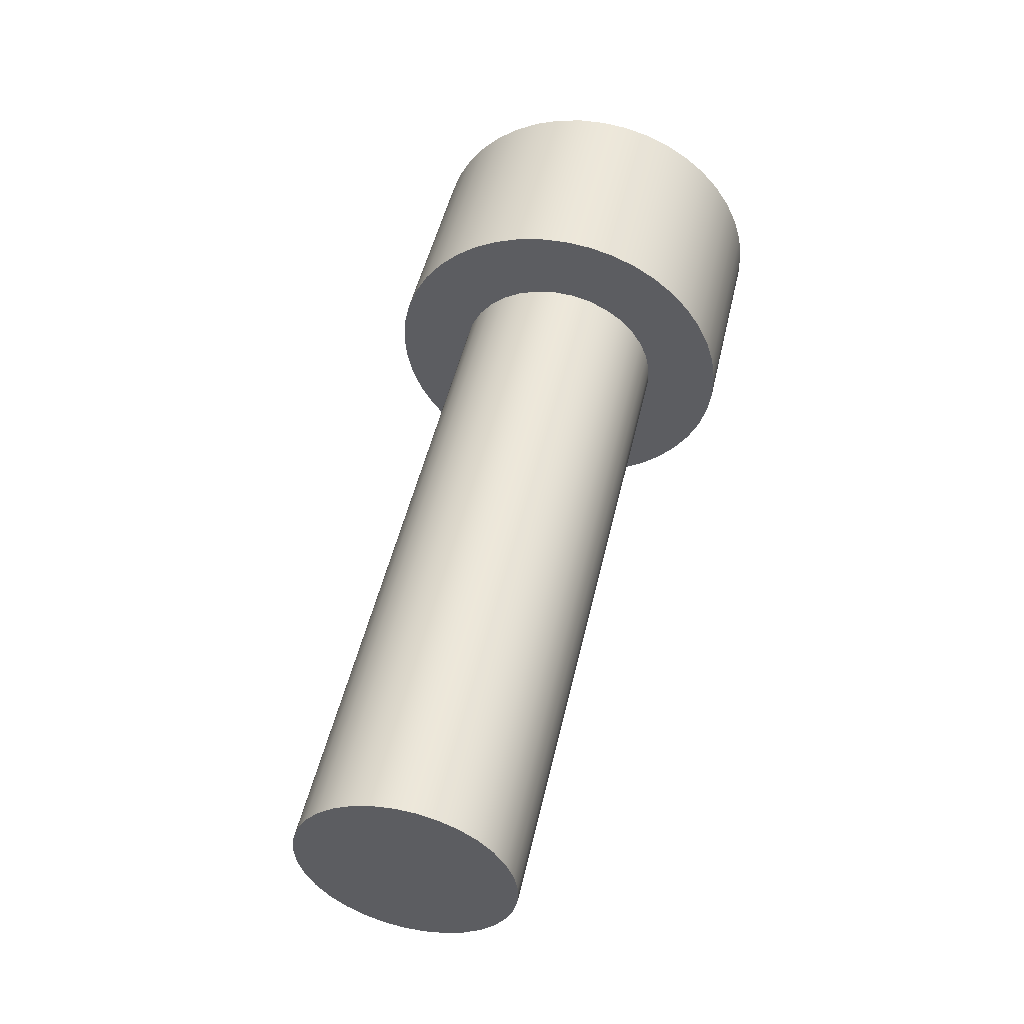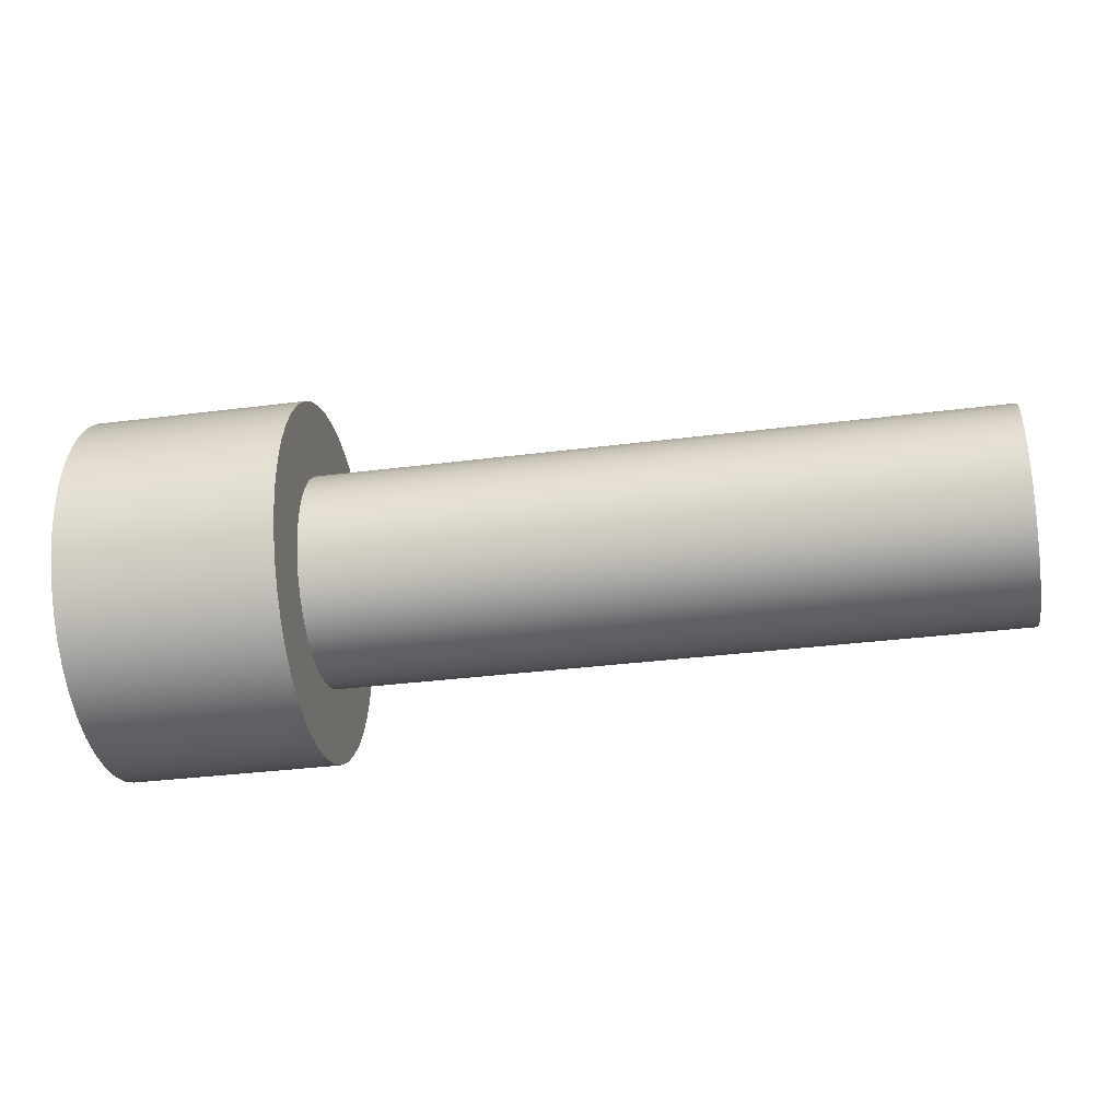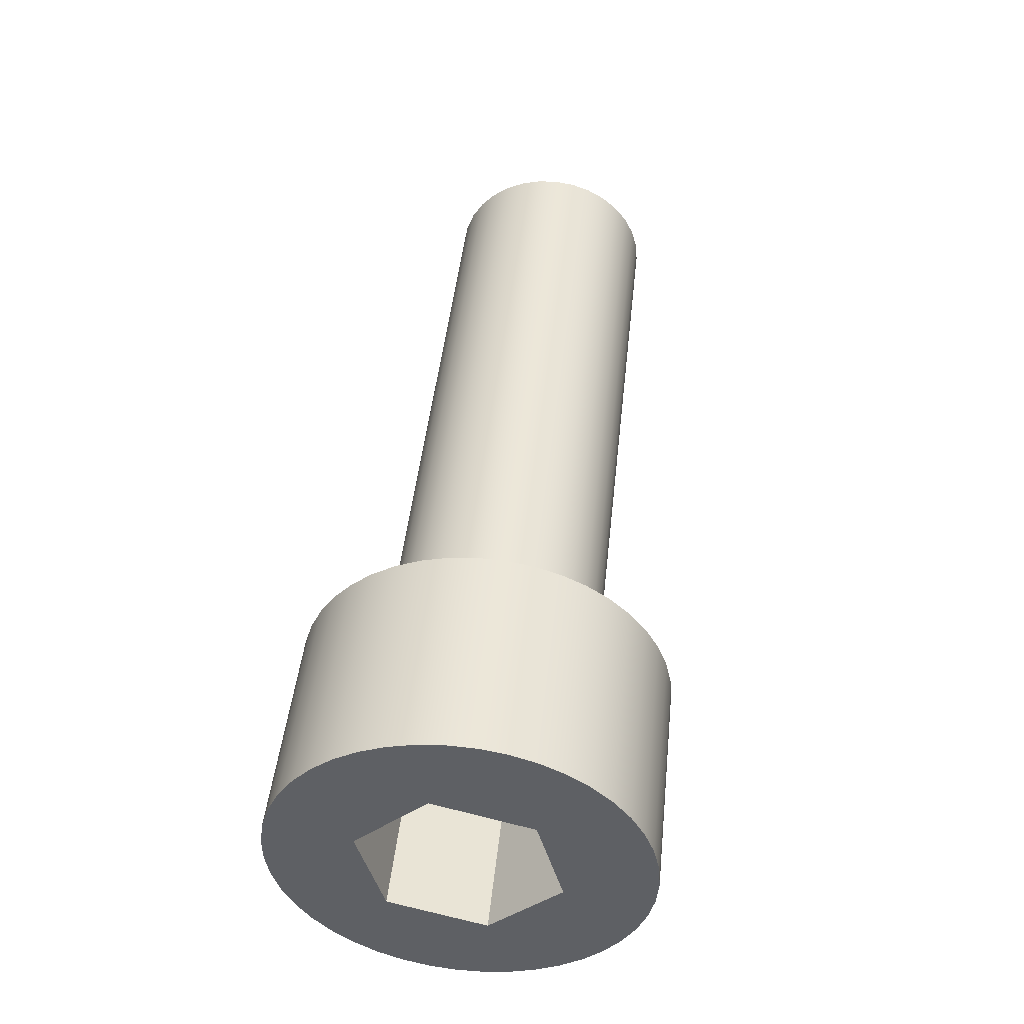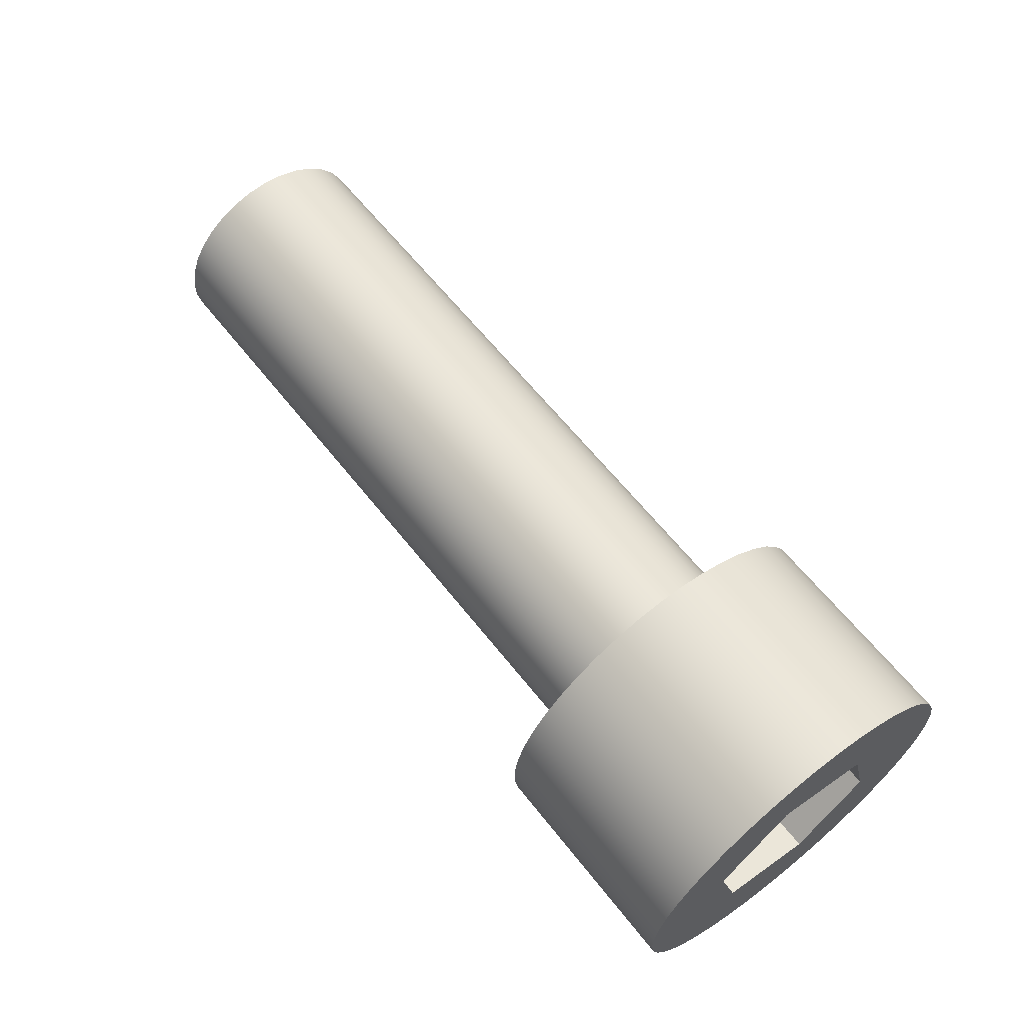
<metadata>
{"format":"obj","ext":"obj","renderer":"f3d","projection":"perspective","resolution":1024,"background":"white","views":[{"elev":49.0,"azim":102.7,"up":"+Y"},{"elev":-34.1,"azim":9.8,"up":"+Z"},{"elev":46.1,"azim":-83.9,"up":"+Y"},{"elev":62.6,"azim":-128.2,"up":"+Y"}]}
</metadata>
<code>
v 0 0.6233 -3.859
v 0 0.4606 -4.023
v 0.3 0.4606 -4.023
v 0.3 0.6233 -3.859
v 0 0.4606 -4.023
v 0 0.2373 -3.964
v 0.3 0.2373 -3.964
v 0.3 0.4606 -4.023
v 0 0.2373 -3.964
v 0 0.1767 -3.741
v 0.3 0.1767 -3.741
v 0.3 0.2373 -3.964
v 0 0.1767 -3.741
v 0 0.3394 -3.577
v 0.3 0.3394 -3.577
v 0.3 0.1767 -3.741
v 0 0.3394 -3.577
v 0 0.5627 -3.636
v 0.3 0.5627 -3.636
v 0.3 0.3394 -3.577
v 0 0.5627 -3.636
v 0 0.6233 -3.859
v 0.3 0.6233 -3.859
v 0.3 0.5627 -3.636
v 0.3 0.5627 -3.636
v 0.3 0.6233 -3.859
v 0.3 0.4606 -4.023
v 0.3 0.2373 -3.964
v 0.3 0.1767 -3.741
v 0.3 0.3394 -3.577
v 2.1 0.4 -3.55
v 2.1 0.4473 -3.555
v 2.1 0.4929 -3.568
v 2.1 0.5352 -3.59
v 2.1 0.5725 -3.619
v 2.1 0.6036 -3.655
v 2.1 0.6274 -3.696
v 2.1 0.643 -3.741
v 2.1 0.6497 -3.788
v 2.1 0.6475 -3.836
v 2.1 0.6363 -3.882
v 2.1 0.6165 -3.925
v 2.1 0.5889 -3.964
v 2.1 0.5545 -3.997
v 2.1 0.5146 -4.022
v 2.1 0.4704 -4.04
v 2.1 0.4238 -4.049
v 2.1 0.3762 -4.049
v 2.1 0.3296 -4.04
v 2.1 0.2854 -4.022
v 2.1 0.2455 -3.997
v 2.1 0.2111 -3.964
v 2.1 0.1835 -3.925
v 2.1 0.1637 -3.882
v 2.1 0.1525 -3.836
v 2.1 0.1503 -3.788
v 2.1 0.157 -3.741
v 2.1 0.1726 -3.696
v 2.1 0.1964 -3.655
v 2.1 0.2275 -3.619
v 2.1 0.2648 -3.59
v 2.1 0.3071 -3.568
v 2.1 0.3527 -3.555
v 0.5 0.4 -3.55
v 0.5 0.3527 -3.555
v 0.5 0.3071 -3.568
v 0.5 0.2648 -3.59
v 0.5 0.2275 -3.619
v 0.5 0.1964 -3.655
v 0.5 0.1726 -3.696
v 0.5 0.157 -3.741
v 0.5 0.1503 -3.788
v 0.5 0.1525 -3.836
v 0.5 0.1637 -3.882
v 0.5 0.1835 -3.925
v 0.5 0.2111 -3.964
v 0.5 0.2455 -3.997
v 0.5 0.2854 -4.022
v 0.5 0.3296 -4.04
v 0.5 0.3762 -4.049
v 0.5 0.4238 -4.049
v 0.5 0.4704 -4.04
v 0.5 0.5146 -4.022
v 0.5 0.5545 -3.997
v 0.5 0.5889 -3.964
v 0.5 0.6165 -3.925
v 0.5 0.6363 -3.882
v 0.5 0.6475 -3.836
v 0.5 0.6497 -3.788
v 0.5 0.643 -3.741
v 0.5 0.6274 -3.696
v 0.5 0.6036 -3.655
v 0.5 0.5725 -3.619
v 0.5 0.5352 -3.59
v 0.5 0.4929 -3.568
v 0.5 0.4473 -3.555
v 0.5 0.4 -3.55
v 2.1 0.4 -3.55
v 2.1 0.4 -3.55
v 2.1 0.3527 -3.555
v 2.1 0.3071 -3.568
v 2.1 0.2648 -3.59
v 2.1 0.2275 -3.619
v 2.1 0.1964 -3.655
v 2.1 0.1726 -3.696
v 2.1 0.157 -3.741
v 2.1 0.1503 -3.788
v 2.1 0.1525 -3.836
v 2.1 0.1637 -3.882
v 2.1 0.1835 -3.925
v 2.1 0.2111 -3.964
v 2.1 0.2455 -3.997
v 2.1 0.2854 -4.022
v 2.1 0.3296 -4.04
v 2.1 0.3762 -4.049
v 2.1 0.4238 -4.049
v 2.1 0.4704 -4.04
v 2.1 0.5146 -4.022
v 2.1 0.5545 -3.997
v 2.1 0.5889 -3.964
v 2.1 0.6165 -3.925
v 2.1 0.6363 -3.882
v 2.1 0.6475 -3.836
v 2.1 0.6497 -3.788
v 2.1 0.643 -3.741
v 2.1 0.6274 -3.696
v 2.1 0.6036 -3.655
v 2.1 0.5725 -3.619
v 2.1 0.5352 -3.59
v 2.1 0.4929 -3.568
v 2.1 0.4473 -3.555
v 0.5 0.4 -3.375
v 0.5 0.4619 -3.38
v 0.5 0.5224 -3.393
v 0.5 0.5804 -3.415
v 0.5 0.6345 -3.446
v 0.5 0.6836 -3.483
v 0.5 0.7267 -3.528
v 0.5 0.7628 -3.579
v 0.5 0.7911 -3.634
v 0.5 0.8112 -3.693
v 0.5 0.8225 -3.754
v 0.5 0.8247 -3.816
v 0.5 0.8179 -3.877
v 0.5 0.8022 -3.937
v 0.5 0.778 -3.994
v 0.5 0.7456 -4.047
v 0.5 0.706 -4.095
v 0.5 0.6597 -4.136
v 0.5 0.608 -4.171
v 0.5 0.5518 -4.197
v 0.5 0.4924 -4.215
v 0.5 0.431 -4.224
v 0.5 0.369 -4.224
v 0.5 0.3076 -4.215
v 0.5 0.2482 -4.197
v 0.5 0.192 -4.171
v 0.5 0.1403 -4.136
v 0.5 0.09404 -4.095
v 0.5 0.05435 -4.047
v 0.5 0.02203 -3.994
v 0.5 -0.002237 -3.937
v 0.5 -0.01793 -3.877
v 0.5 -0.02472 -3.816
v 0.5 -0.02245 -3.754
v 0.5 -0.01118 -3.693
v 0.5 0.008853 -3.634
v 0.5 0.03722 -3.579
v 0.5 0.07332 -3.528
v 0.5 0.1164 -3.483
v 0.5 0.1655 -3.446
v 0.5 0.2196 -3.415
v 0.5 0.2776 -3.393
v 0.5 0.3381 -3.38
v 0 0.4 -3.375
v 0 0.3381 -3.38
v 0 0.2776 -3.393
v 0 0.2196 -3.415
v 0 0.1655 -3.446
v 0 0.1164 -3.483
v 0 0.07332 -3.528
v 0 0.03722 -3.579
v 0 0.008853 -3.634
v 0 -0.01118 -3.693
v 0 -0.02245 -3.754
v 0 -0.02472 -3.816
v 0 -0.01793 -3.877
v 0 -0.002237 -3.937
v 0 0.02203 -3.994
v 0 0.05435 -4.047
v 0 0.09404 -4.095
v 0 0.1403 -4.136
v 0 0.192 -4.171
v 0 0.2482 -4.197
v 0 0.3076 -4.215
v 0 0.369 -4.224
v 0 0.431 -4.224
v 0 0.4924 -4.215
v 0 0.5518 -4.197
v 0 0.608 -4.171
v 0 0.6597 -4.136
v 0 0.706 -4.095
v 0 0.7456 -4.047
v 0 0.778 -3.994
v 0 0.8022 -3.937
v 0 0.8179 -3.877
v 0 0.8247 -3.816
v 0 0.8225 -3.754
v 0 0.8112 -3.693
v 0 0.7911 -3.634
v 0 0.7628 -3.579
v 0 0.7267 -3.528
v 0 0.6836 -3.483
v 0 0.6345 -3.446
v 0 0.5804 -3.415
v 0 0.5224 -3.393
v 0 0.4619 -3.38
v 0 0.4 -3.375
v 0.5 0.4 -3.375
v 0.5 0.4 -3.55
v 0.5 0.4473 -3.555
v 0.5 0.4929 -3.568
v 0.5 0.5352 -3.59
v 0.5 0.5725 -3.619
v 0.5 0.6036 -3.655
v 0.5 0.6274 -3.696
v 0.5 0.643 -3.741
v 0.5 0.6497 -3.788
v 0.5 0.6475 -3.836
v 0.5 0.6363 -3.882
v 0.5 0.6165 -3.925
v 0.5 0.5889 -3.964
v 0.5 0.5545 -3.997
v 0.5 0.5146 -4.022
v 0.5 0.4704 -4.04
v 0.5 0.4238 -4.049
v 0.5 0.3762 -4.049
v 0.5 0.3296 -4.04
v 0.5 0.2854 -4.022
v 0.5 0.2455 -3.997
v 0.5 0.2111 -3.964
v 0.5 0.1835 -3.925
v 0.5 0.1637 -3.882
v 0.5 0.1525 -3.836
v 0.5 0.1503 -3.788
v 0.5 0.157 -3.741
v 0.5 0.1726 -3.696
v 0.5 0.1964 -3.655
v 0.5 0.2275 -3.619
v 0.5 0.2648 -3.59
v 0.5 0.3071 -3.568
v 0.5 0.3527 -3.555
v 0.5 0.4 -3.375
v 0.5 0.3381 -3.38
v 0.5 0.2776 -3.393
v 0.5 0.2196 -3.415
v 0.5 0.1655 -3.446
v 0.5 0.1164 -3.483
v 0.5 0.07332 -3.528
v 0.5 0.03722 -3.579
v 0.5 0.008853 -3.634
v 0.5 -0.01118 -3.693
v 0.5 -0.02245 -3.754
v 0.5 -0.02472 -3.816
v 0.5 -0.01793 -3.877
v 0.5 -0.002237 -3.937
v 0.5 0.02203 -3.994
v 0.5 0.05435 -4.047
v 0.5 0.09404 -4.095
v 0.5 0.1403 -4.136
v 0.5 0.192 -4.171
v 0.5 0.2482 -4.197
v 0.5 0.3076 -4.215
v 0.5 0.369 -4.224
v 0.5 0.431 -4.224
v 0.5 0.4924 -4.215
v 0.5 0.5518 -4.197
v 0.5 0.608 -4.171
v 0.5 0.6597 -4.136
v 0.5 0.706 -4.095
v 0.5 0.7456 -4.047
v 0.5 0.778 -3.994
v 0.5 0.8022 -3.937
v 0.5 0.8179 -3.877
v 0.5 0.8247 -3.816
v 0.5 0.8225 -3.754
v 0.5 0.8112 -3.693
v 0.5 0.7911 -3.634
v 0.5 0.7628 -3.579
v 0.5 0.7267 -3.528
v 0.5 0.6836 -3.483
v 0.5 0.6345 -3.446
v 0.5 0.5804 -3.415
v 0.5 0.5224 -3.393
v 0.5 0.4619 -3.38
v 0 0.4606 -4.023
v 0 0.6233 -3.859
v 0 0.5627 -3.636
v 0 0.3394 -3.577
v 0 0.1767 -3.741
v 0 0.2373 -3.964
v 0 0.4 -3.375
v 0 0.4619 -3.38
v 0 0.5224 -3.393
v 0 0.5804 -3.415
v 0 0.6345 -3.446
v 0 0.6836 -3.483
v 0 0.7267 -3.528
v 0 0.7628 -3.579
v 0 0.7911 -3.634
v 0 0.8112 -3.693
v 0 0.8225 -3.754
v 0 0.8247 -3.816
v 0 0.8179 -3.877
v 0 0.8022 -3.937
v 0 0.778 -3.994
v 0 0.7456 -4.047
v 0 0.706 -4.095
v 0 0.6597 -4.136
v 0 0.608 -4.171
v 0 0.5518 -4.197
v 0 0.4924 -4.215
v 0 0.431 -4.224
v 0 0.369 -4.224
v 0 0.3076 -4.215
v 0 0.2482 -4.197
v 0 0.192 -4.171
v 0 0.1403 -4.136
v 0 0.09404 -4.095
v 0 0.05435 -4.047
v 0 0.02203 -3.994
v 0 -0.002237 -3.937
v 0 -0.01793 -3.877
v 0 -0.02472 -3.816
v 0 -0.02245 -3.754
v 0 -0.01118 -3.693
v 0 0.008853 -3.634
v 0 0.03722 -3.579
v 0 0.07332 -3.528
v 0 0.1164 -3.483
v 0 0.1655 -3.446
v 0 0.2196 -3.415
v 0 0.2776 -3.393
v 0 0.3381 -3.38
g 77557bfe-e2ac-11ea-96b7-54bf646e7e1f
f 1 2 4
f 4 2 3
g 775aace4-e2ac-11ea-9b3a-54bf646e7e1f
f 5 6 8
f 8 6 7
g 775f4174-e2ac-11ea-b37c-54bf646e7e1f
f 9 10 12
f 12 10 11
g 7763af0a-e2ac-11ea-9fe5-54bf646e7e1f
f 13 14 16
f 16 14 15
g 7773b73a-e2ac-11ea-a83d-54bf646e7e1f
f 17 18 20
f 20 18 19
g 777872de-e2ac-11ea-a511-54bf646e7e1f
f 21 22 24
f 24 22 23
g 777d077e-e2ac-11ea-8d43-54bf646e7e1f
f 30 25 29
f 29 25 26
f 29 26 28
f 28 26 27
g 76e234f8-e2ac-11ea-be86-54bf646e7e1f
f 32 96 31
f 31 96 97
f 98 64 63
f 63 64 65
f 63 65 62
f 62 65 66
f 62 66 61
f 61 66 67
f 61 67 60
f 60 67 68
f 60 68 59
f 59 68 69
f 59 69 58
f 58 69 70
f 58 70 57
f 57 70 71
f 57 71 56
f 56 71 72
f 56 72 55
f 55 72 73
f 55 73 54
f 54 73 74
f 54 74 53
f 53 74 75
f 53 75 52
f 52 75 76
f 52 76 51
f 51 76 77
f 51 77 50
f 50 77 78
f 50 78 49
f 49 78 79
f 49 79 48
f 48 79 80
f 48 80 47
f 47 80 81
f 47 81 46
f 46 81 82
f 46 82 45
f 45 82 83
f 45 83 44
f 44 83 84
f 44 84 43
f 43 84 85
f 43 85 42
f 42 85 86
f 42 86 41
f 41 86 87
f 41 87 40
f 40 87 88
f 40 88 39
f 39 88 89
f 39 89 38
f 38 89 90
f 38 90 37
f 37 90 91
f 37 91 36
f 36 91 92
f 36 92 35
f 35 92 93
f 35 93 34
f 34 93 94
f 34 94 33
f 33 94 95
f 33 95 32
f 32 95 96
g 76e6c9a8-e2ac-11ea-8936-54bf646e7e1f
f 100 115 99
f 99 115 116
f 99 116 131
f 131 116 117
f 131 117 130
f 130 117 118
f 130 118 129
f 129 118 119
f 129 119 128
f 128 119 120
f 128 120 127
f 127 120 121
f 127 121 126
f 126 121 122
f 126 122 125
f 125 122 123
f 125 123 124
f 115 100 114
f 114 100 101
f 114 101 113
f 113 101 102
f 113 102 112
f 112 102 103
f 112 103 111
f 111 103 104
f 111 104 110
f 110 104 105
f 110 105 109
f 109 105 106
f 109 106 108
f 108 106 107
g 7673a9c2-e2ac-11ea-92a7-54bf646e7e1f
f 133 217 132
f 132 217 218
f 219 175 174
f 174 175 176
f 174 176 173
f 173 176 177
f 173 177 172
f 172 177 178
f 172 178 171
f 171 178 179
f 171 179 170
f 170 179 180
f 170 180 169
f 169 180 181
f 169 181 168
f 168 181 182
f 168 182 167
f 167 182 183
f 167 183 166
f 166 183 184
f 166 184 165
f 165 184 185
f 165 185 164
f 164 185 186
f 164 186 163
f 163 186 187
f 163 187 162
f 162 187 188
f 162 188 161
f 161 188 189
f 161 189 160
f 160 189 190
f 160 190 159
f 159 190 191
f 159 191 158
f 158 191 192
f 158 192 157
f 157 192 193
f 157 193 156
f 156 193 194
f 156 194 155
f 155 194 195
f 155 195 154
f 154 195 196
f 154 196 153
f 153 196 197
f 153 197 152
f 152 197 198
f 152 198 151
f 151 198 199
f 151 199 150
f 150 199 200
f 150 200 149
f 149 200 201
f 149 201 148
f 148 201 202
f 148 202 147
f 147 202 203
f 147 203 146
f 146 203 204
f 146 204 145
f 145 204 205
f 145 205 144
f 144 205 206
f 144 206 143
f 143 206 207
f 143 207 142
f 142 207 208
f 142 208 141
f 141 208 209
f 141 209 140
f 140 209 210
f 140 210 139
f 139 210 211
f 139 211 138
f 138 211 212
f 138 212 137
f 137 212 213
f 137 213 136
f 136 213 214
f 136 214 135
f 135 214 215
f 135 215 134
f 134 215 216
f 134 216 133
f 133 216 217
g 7677f028-e2ac-11ea-8978-54bf646e7e1f
f 221 295 220
f 220 295 253
f 220 253 254
f 295 221 294
f 294 221 222
f 294 222 293
f 293 222 223
f 293 223 292
f 292 223 291
f 291 223 224
f 291 224 290
f 290 224 225
f 290 225 289
f 289 225 226
f 289 226 288
f 288 226 227
f 288 227 287
f 287 227 286
f 286 227 228
f 286 228 285
f 285 228 229
f 285 229 284
f 284 229 230
f 284 230 283
f 283 230 282
f 282 230 231
f 282 231 281
f 281 231 232
f 281 232 280
f 280 232 233
f 280 233 279
f 279 233 278
f 278 233 234
f 278 234 277
f 277 234 235
f 277 235 276
f 276 235 236
f 276 236 275
f 275 236 274
f 274 236 237
f 274 237 273
f 273 237 238
f 273 238 272
f 272 238 239
f 272 239 271
f 271 239 240
f 271 240 270
f 270 240 269
f 269 240 241
f 269 241 268
f 268 241 242
f 268 242 267
f 267 242 243
f 267 243 266
f 266 243 265
f 265 243 244
f 265 244 264
f 264 244 245
f 264 245 263
f 263 245 246
f 263 246 262
f 262 246 261
f 261 246 247
f 261 247 260
f 260 247 248
f 260 248 259
f 259 248 249
f 259 249 258
f 258 249 250
f 258 250 257
f 257 250 256
f 256 250 251
f 256 251 255
f 255 251 252
f 255 252 254
f 254 252 220
g 767cd2e8-e2ac-11ea-a2f9-54bf646e7e1f
f 297 318 296
f 296 318 319
f 296 319 320
f 298 311 297
f 297 311 312
f 297 312 313
f 299 304 298
f 298 304 305
f 298 305 306
f 300 340 299
f 299 340 341
f 299 341 342
f 301 332 300
f 300 332 333
f 300 333 334
f 296 325 301
f 301 325 326
f 301 326 327
f 344 302 299
f 299 302 303
f 299 303 304
f 306 307 298
f 298 307 308
f 298 308 309
f 309 310 298
f 298 310 311
f 313 314 297
f 297 314 315
f 297 315 316
f 316 317 297
f 297 317 318
f 320 321 296
f 296 321 322
f 296 322 323
f 323 324 296
f 296 324 325
f 327 328 301
f 301 328 329
f 301 329 330
f 330 331 301
f 301 331 332
f 334 335 300
f 300 335 336
f 300 336 337
f 337 338 300
f 300 338 339
f 300 339 340
f 342 343 299
f 299 343 344

</code>
